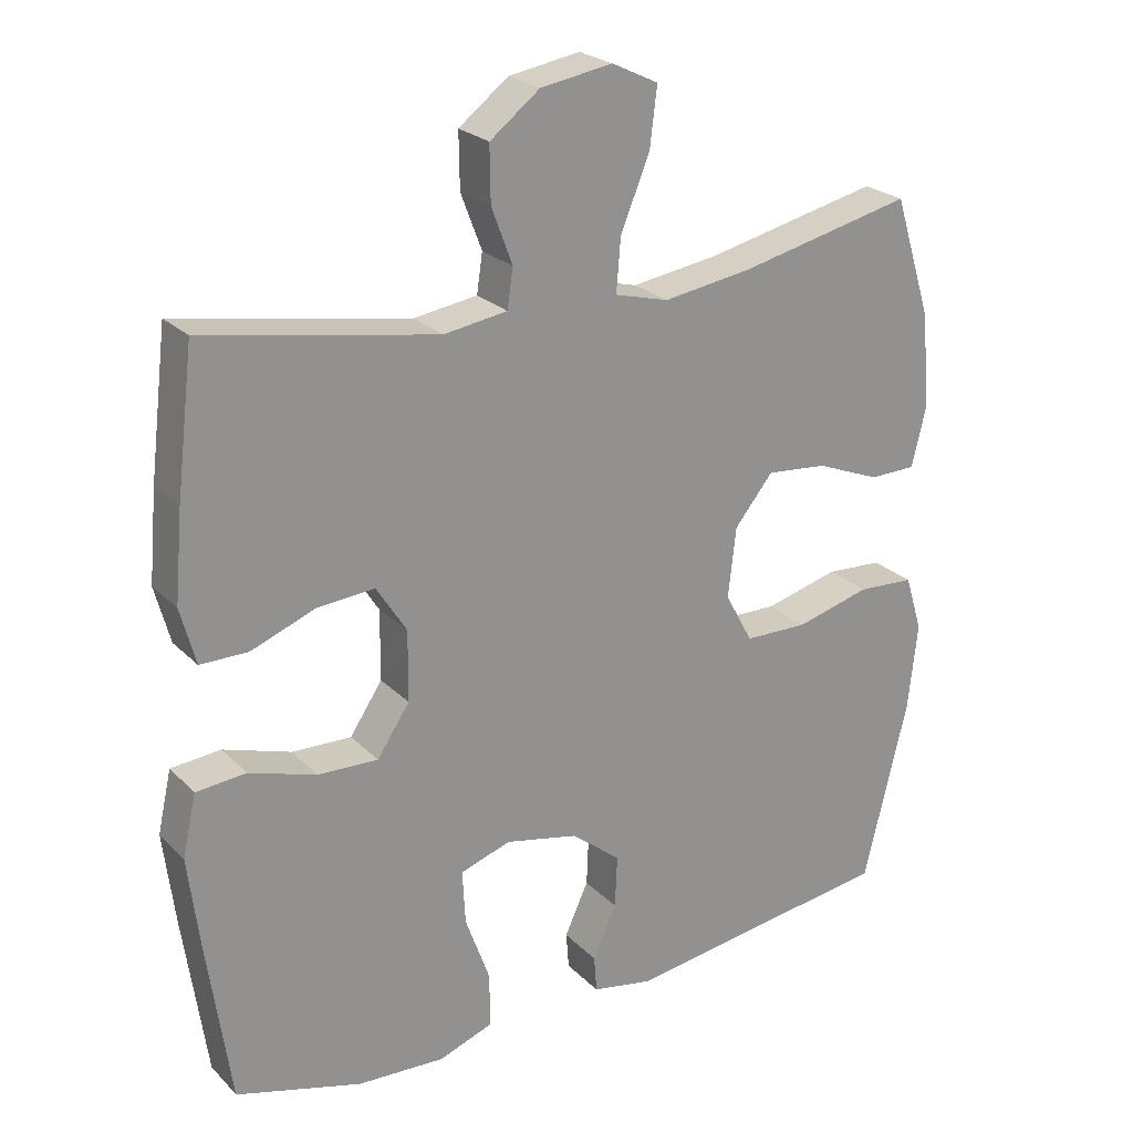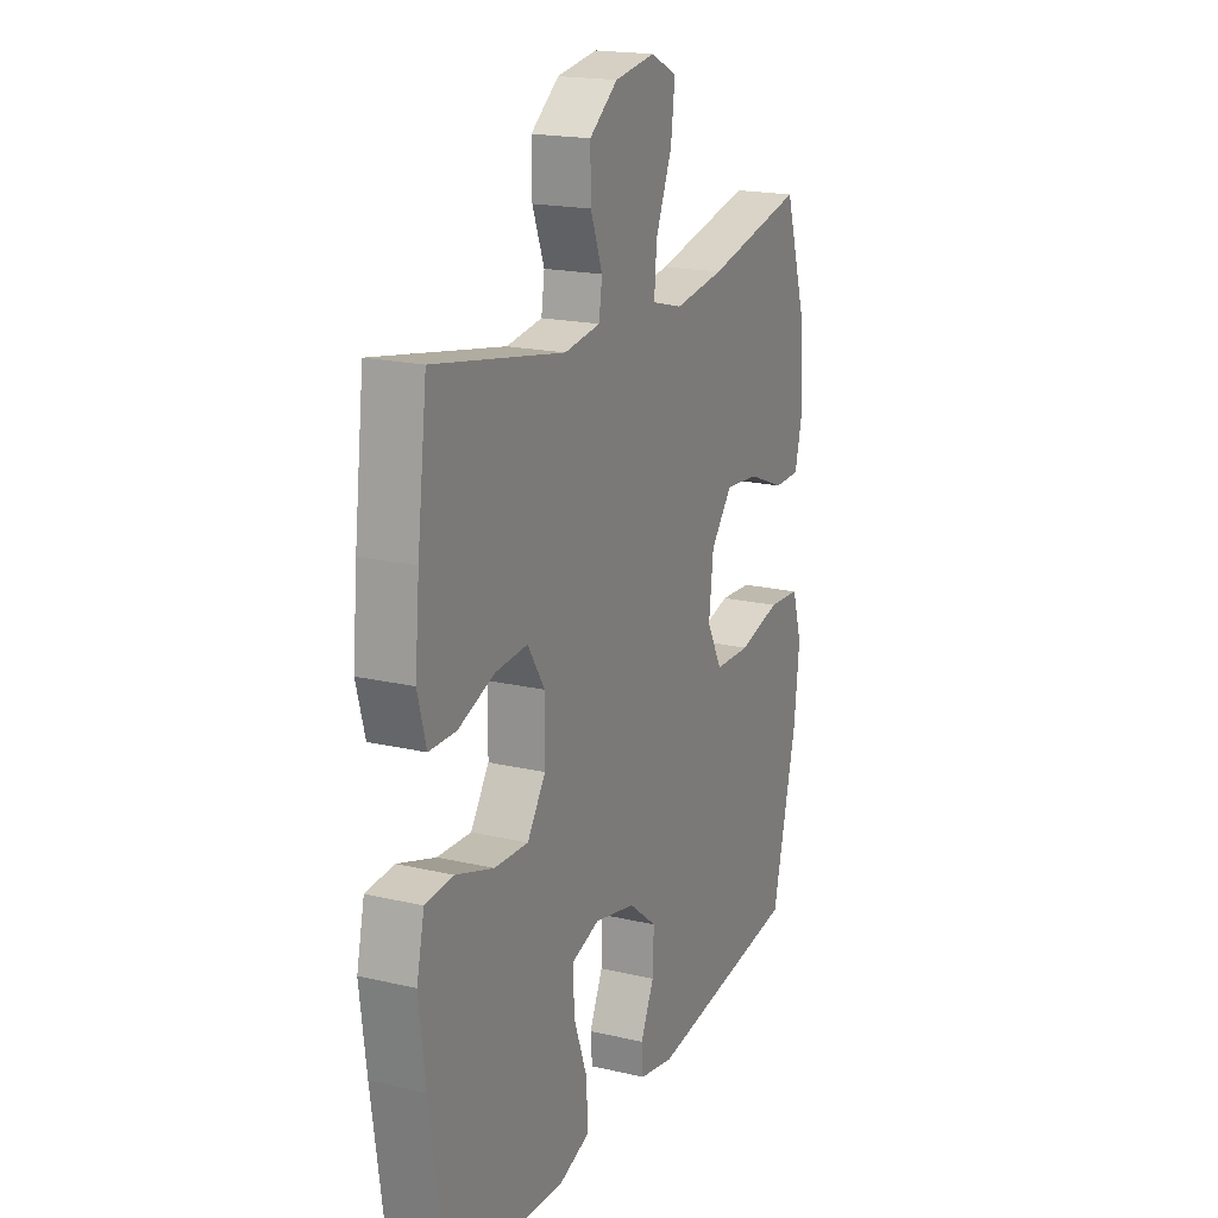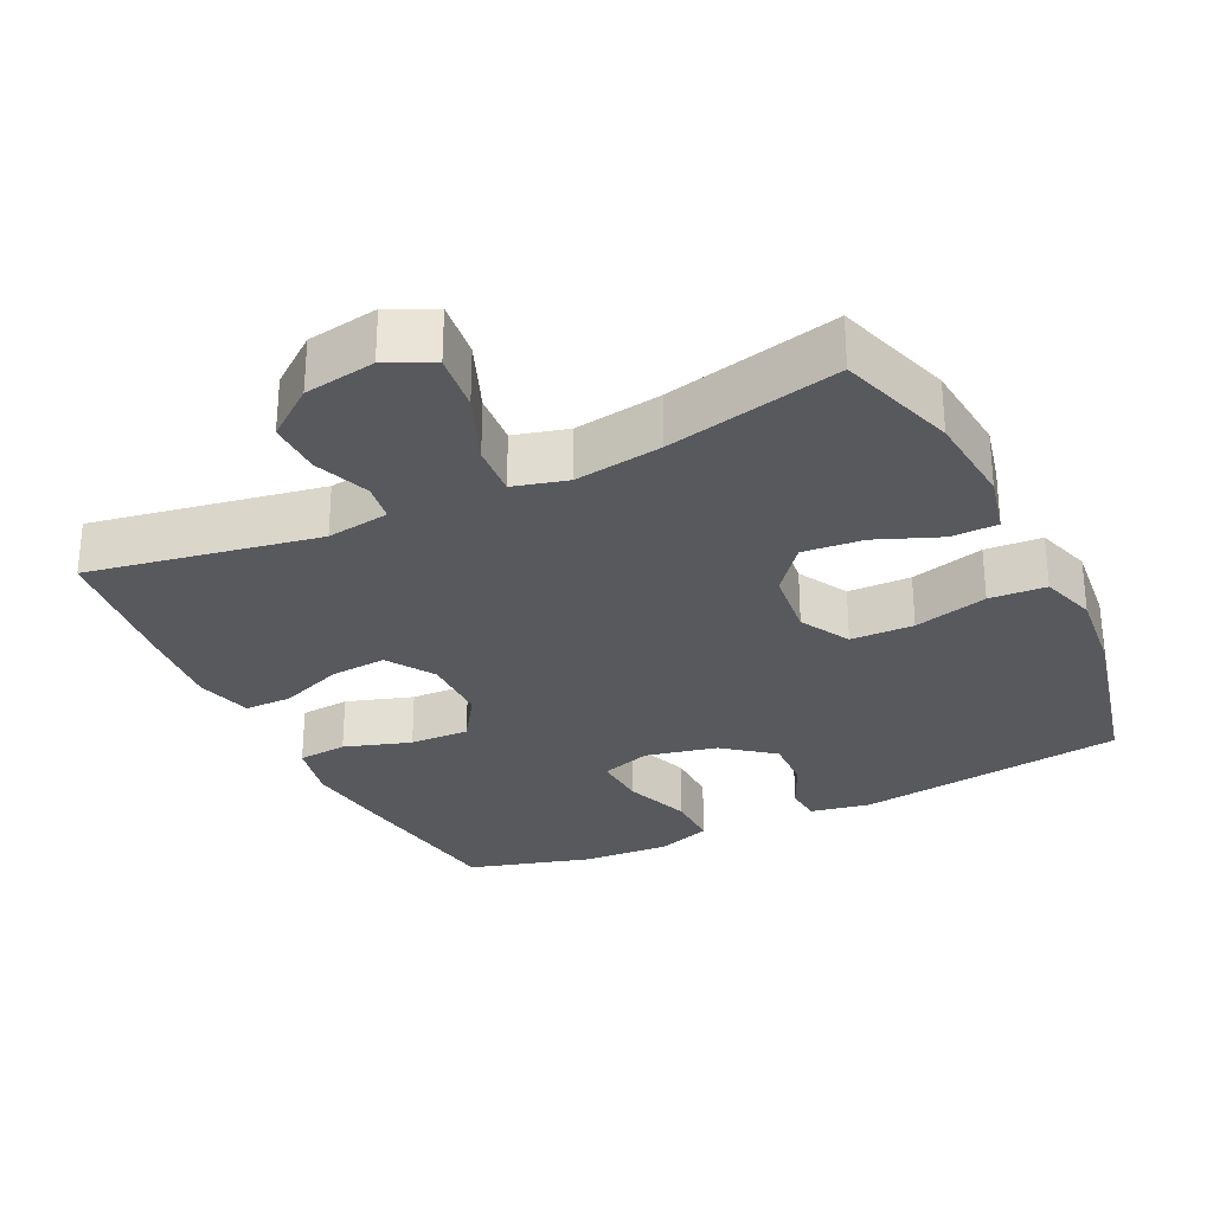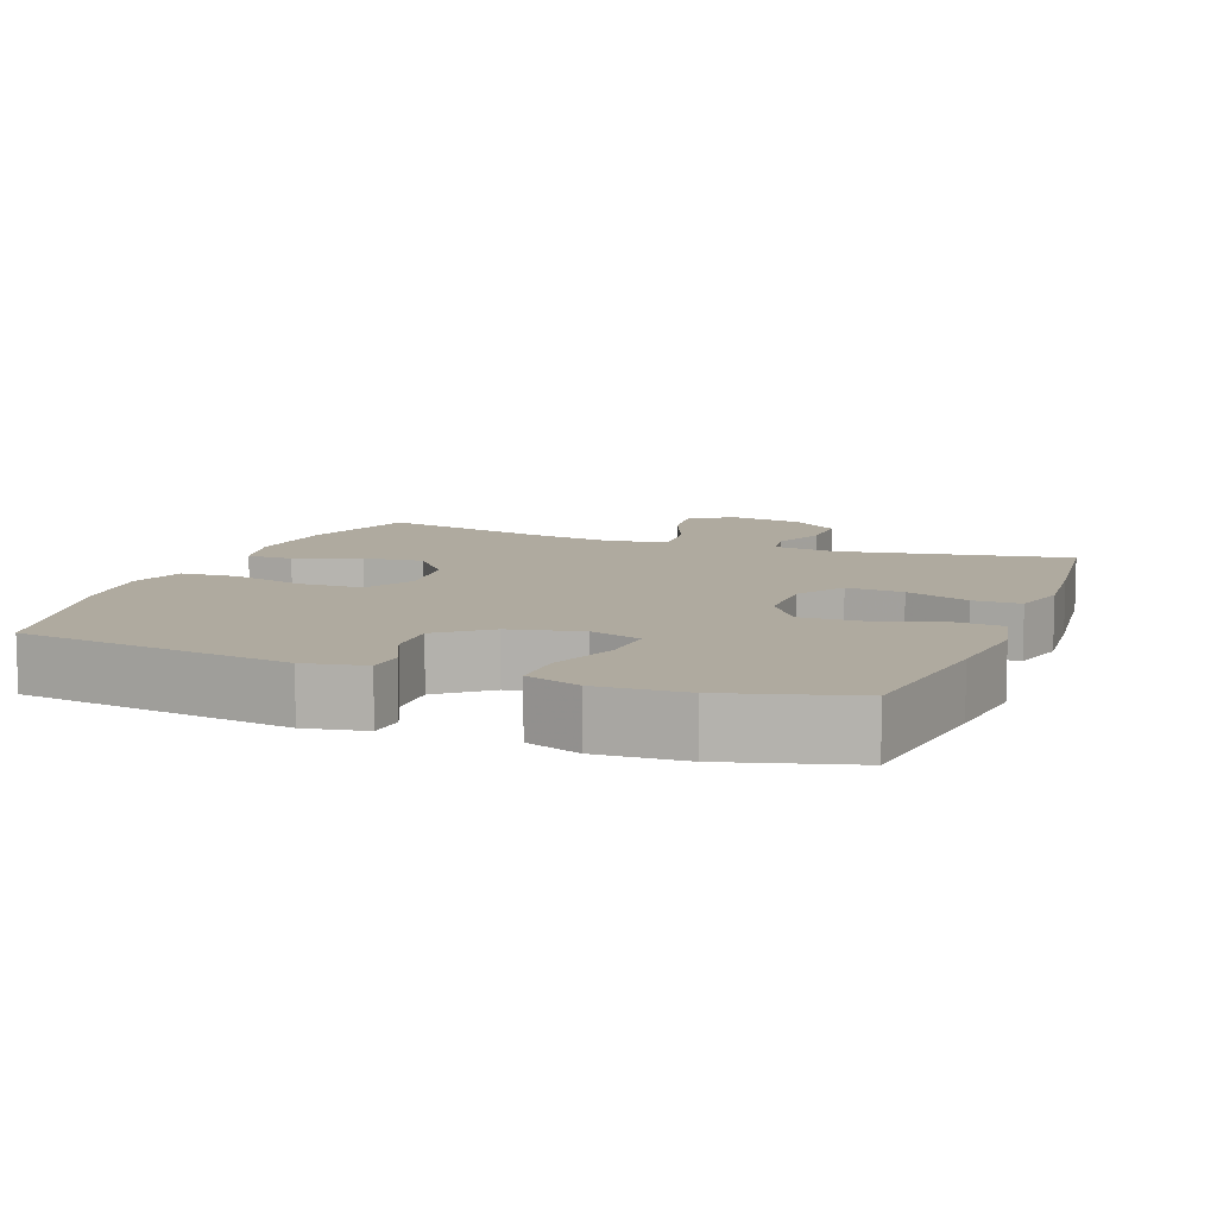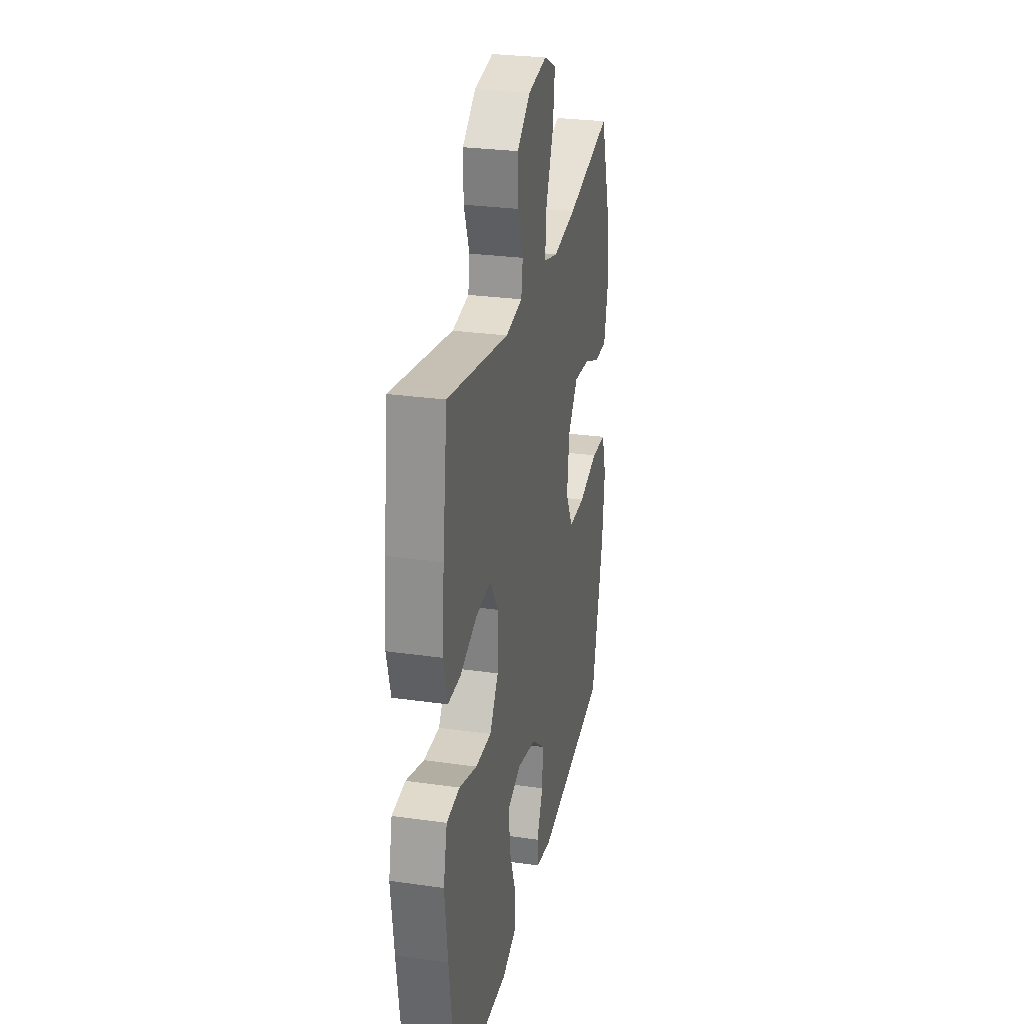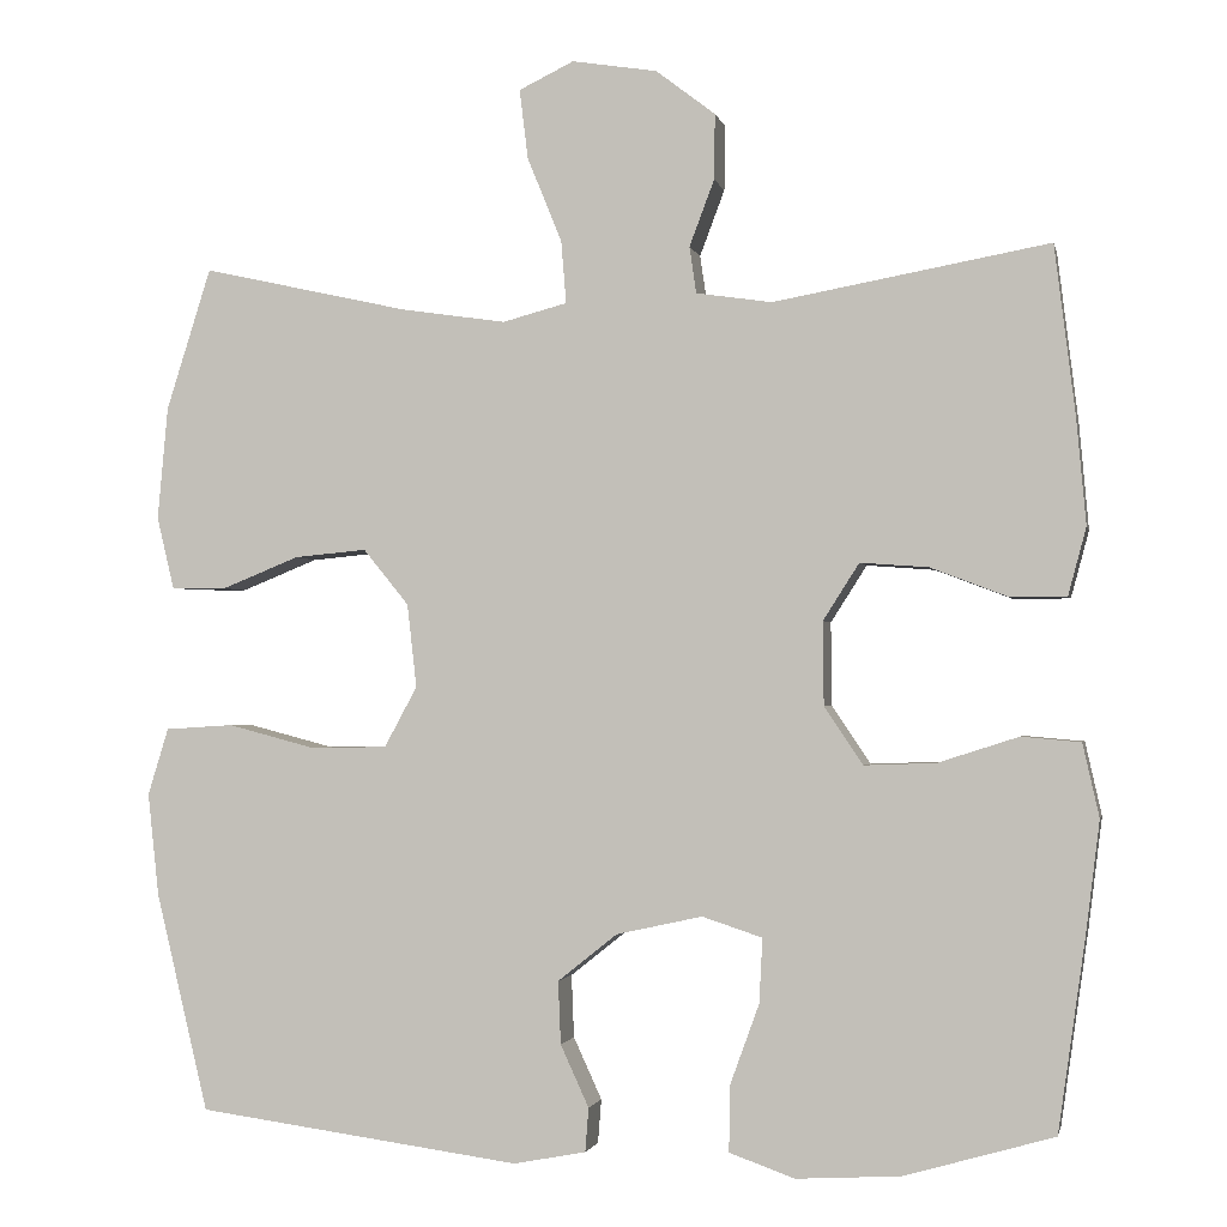
<metadata>
{"format":"obj","ext":"obj","renderer":"f3d","projection":"perspective","resolution":1024,"background":"white","views":[{"elev":24.0,"azim":-32.6,"up":"+Z"},{"elev":18.7,"azim":-65.9,"up":"+Z"},{"elev":-29.0,"azim":26.0,"up":"+Y"},{"elev":9.5,"azim":-159.1,"up":"+Y"},{"elev":27.9,"azim":-77.8,"up":"+Z"},{"elev":-1.7,"azim":-168.1,"up":"+Z"}]}
</metadata>
<code>
v -0.5 0.07 0.5
v -0.18 0.07 0.442
v -0.092 0.07 0.455
v -0.084 0.07 0.509
v -0.113 0.07 0.586
v -0.114 0.07 0.662
v -0.045 0.07 0.715
v 0.054 0.07 0.731
v 0.118 0.07 0.7
v 0.108 0.07 0.619
v 0.068 0.07 0.521
v 0.062 0.07 0.448
v 0.137 0.07 0.428
v 0.259 0.07 0.446
v 0.5 0.07 0.5
v 0.552 0.07 0.335
v 0.564 0.07 0.204
v 0.544 0.07 0.12
v 0.479 0.07 0.119
v 0.39 0.07 0.155
v 0.306 0.07 0.163
v 0.253 0.07 0.098
v 0.242 0.07 0.001
v 0.28 0.07 -0.069
v 0.368 0.07 -0.071
v 0.471 0.07 -0.044
v 0.55 0.07 -0.049
v 0.574 0.07 -0.127
v 0.561 0.07 -0.247
v 0.5 0.07 -0.5
v 0.123 0.07 -0.551
v 0.039 0.07 -0.535
v 0.035 0.07 -0.484
v 0.068 0.07 -0.412
v 0.071 0.07 -0.339
v 0.002 0.07 -0.284
v -0.098 0.07 -0.262
v -0.168 0.07 -0.285
v -0.164 0.07 -0.36
v -0.13 0.07 -0.454
v -0.129 0.07 -0.53
v -0.205 0.07 -0.557
v -0.326 0.07 -0.55
v -0.5 0.07 -0.5
v -0.532 0.07 -0.275
v -0.548 0.07 -0.146
v -0.529 0.07 -0.061
v -0.46 0.07 -0.055
v -0.367 0.07 -0.085
v -0.284 0.07 -0.088
v -0.239 0.07 -0.021
v -0.238 0.07 0.076
v -0.28 0.07 0.142
v -0.359 0.07 0.136
v -0.448 0.07 0.102
v -0.514 0.07 0.102
v -0.535 0.07 0.18
v -0.524 0.07 0.303
v -0.5 0 0.5
v -0.18 0 0.442
v -0.092 0 0.455
v -0.084 0 0.509
v -0.113 0 0.586
v -0.114 0 0.662
v -0.045 0 0.715
v 0.054 0 0.731
v 0.118 0 0.7
v 0.108 0 0.619
v 0.068 0 0.521
v 0.062 0 0.448
v 0.137 0 0.428
v 0.259 0 0.446
v 0.5 0 0.5
v 0.552 0 0.335
v 0.564 0 0.204
v 0.544 0 0.12
v 0.479 0 0.119
v 0.39 0 0.155
v 0.306 0 0.163
v 0.253 0 0.098
v 0.242 0 0.001
v 0.28 0 -0.069
v 0.368 0 -0.071
v 0.471 0 -0.044
v 0.55 0 -0.049
v 0.574 0 -0.127
v 0.561 0 -0.247
v 0.5 0 -0.5
v 0.123 0 -0.551
v 0.039 0 -0.535
v 0.035 0 -0.484
v 0.068 0 -0.412
v 0.071 0 -0.339
v 0.002 0 -0.284
v -0.098 0 -0.262
v -0.168 0 -0.285
v -0.164 0 -0.36
v -0.13 0 -0.454
v -0.129 0 -0.53
v -0.205 0 -0.557
v -0.326 0 -0.55
v -0.5 0 -0.5
v -0.532 0 -0.275
v -0.548 0 -0.146
v -0.529 0 -0.061
v -0.46 0 -0.055
v -0.367 0 -0.085
v -0.284 0 -0.088
v -0.239 0 -0.021
v -0.238 0 0.076
v -0.28 0 0.142
v -0.359 0 0.136
v -0.448 0 0.102
v -0.514 0 0.102
v -0.535 0 0.18
v -0.524 0 0.303
f 58 1 2
f 57 58 2
f 56 57 2
f 55 56 2
f 54 55 2
f 53 54 2 3
f 52 53 3
f 51 52 3
f 47 48 49
f 46 47 49
f 45 46 49
f 44 45 49
f 43 44 49
f 42 43 49
f 41 42 49
f 40 41 49
f 39 40 49
f 38 39 49 50
f 37 38 50 51
f 32 33 34
f 31 32 34
f 30 31 34
f 29 30 34
f 28 29 34
f 27 28 34
f 26 27 34
f 25 26 34
f 24 25 34 35
f 23 24 35 36
f 18 19 20
f 17 18 20
f 16 17 20
f 15 16 20
f 14 15 20
f 13 14 20 21
f 12 13 21 22
f 9 10 11
f 8 9 11
f 7 8 11
f 6 7 11
f 5 6 11
f 4 5 11
f 3 4 11 12
f 36 37 51
f 23 36 51
f 22 23 51
f 12 22 51
f 3 12 51
f 60 59 116
f 60 116 115
f 60 115 114
f 60 114 113
f 60 113 112
f 61 60 112 111
f 61 111 110
f 61 110 109
f 107 106 105
f 107 105 104
f 107 104 103
f 107 103 102
f 107 102 101
f 107 101 100
f 107 100 99
f 107 99 98
f 107 98 97
f 108 107 97 96
f 109 108 96 95
f 92 91 90
f 92 90 89
f 92 89 88
f 92 88 87
f 92 87 86
f 92 86 85
f 92 85 84
f 92 84 83
f 93 92 83 82
f 94 93 82 81
f 78 77 76
f 78 76 75
f 78 75 74
f 78 74 73
f 78 73 72
f 79 78 72 71
f 80 79 71 70
f 69 68 67
f 69 67 66
f 69 66 65
f 69 65 64
f 69 64 63
f 69 63 62
f 70 69 62 61
f 109 95 94
f 109 94 81
f 109 81 80
f 109 80 70
f 109 70 61
f 1 59 60 2
f 2 60 61 3
f 3 61 62 4
f 4 62 63 5
f 5 63 64 6
f 6 64 65 7
f 7 65 66 8
f 8 66 67 9
f 9 67 68 10
f 10 68 69 11
f 11 69 70 12
f 12 70 71 13
f 13 71 72 14
f 14 72 73 15
f 15 73 74 16
f 16 74 75 17
f 17 75 76 18
f 18 76 77 19
f 19 77 78 20
f 20 78 79 21
f 21 79 80 22
f 22 80 81 23
f 23 81 82 24
f 24 82 83 25
f 25 83 84 26
f 26 84 85 27
f 27 85 86 28
f 28 86 87 29
f 29 87 88 30
f 30 88 89 31
f 31 89 90 32
f 32 90 91 33
f 33 91 92 34
f 34 92 93 35
f 35 93 94 36
f 36 94 95 37
f 37 95 96 38
f 38 96 97 39
f 39 97 98 40
f 40 98 99 41
f 41 99 100 42
f 42 100 101 43
f 43 101 102 44
f 44 102 103 45
f 45 103 104 46
f 46 104 105 47
f 47 105 106 48
f 48 106 107 49
f 49 107 108 50
f 50 108 109 51
f 51 109 110 52
f 52 110 111 53
f 53 111 112 54
f 54 112 113 55
f 55 113 114 56
f 56 114 115 57
f 57 115 116 58
f 58 116 59 1

</code>
